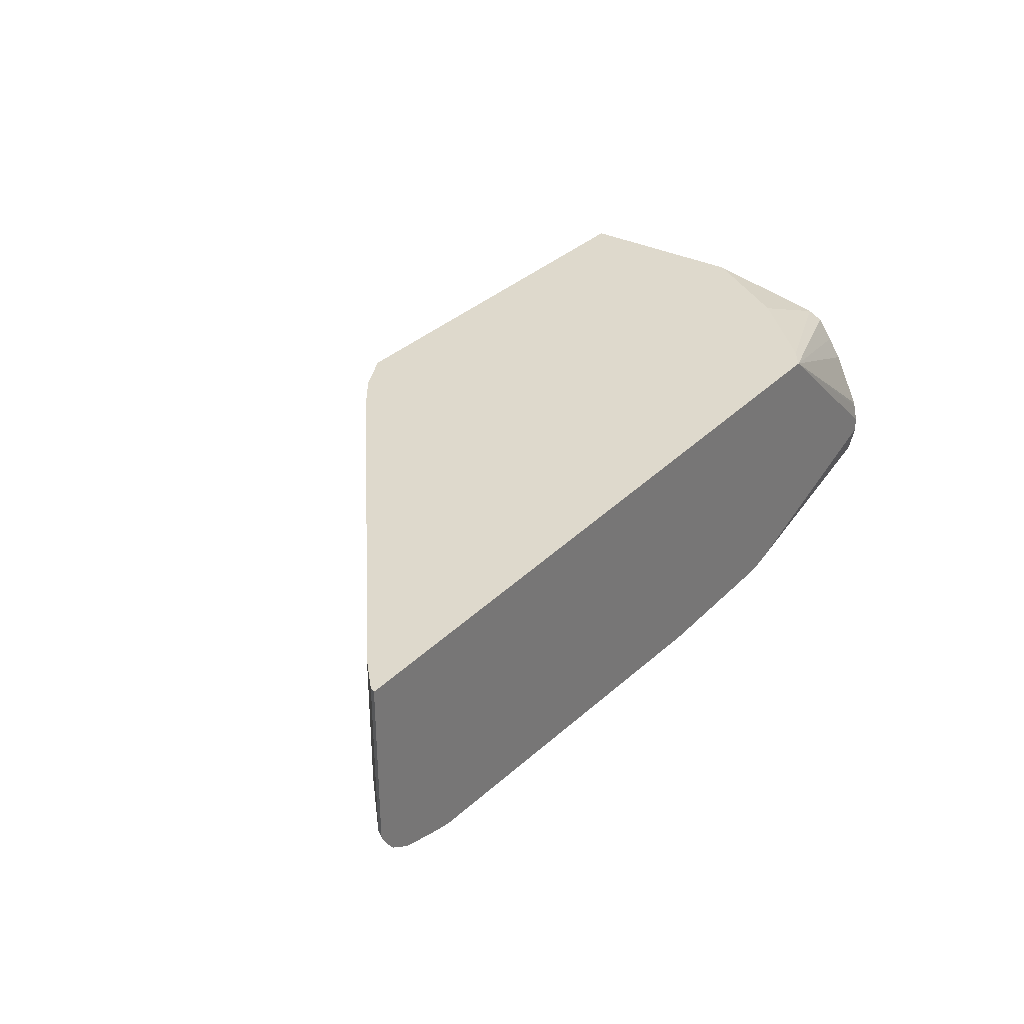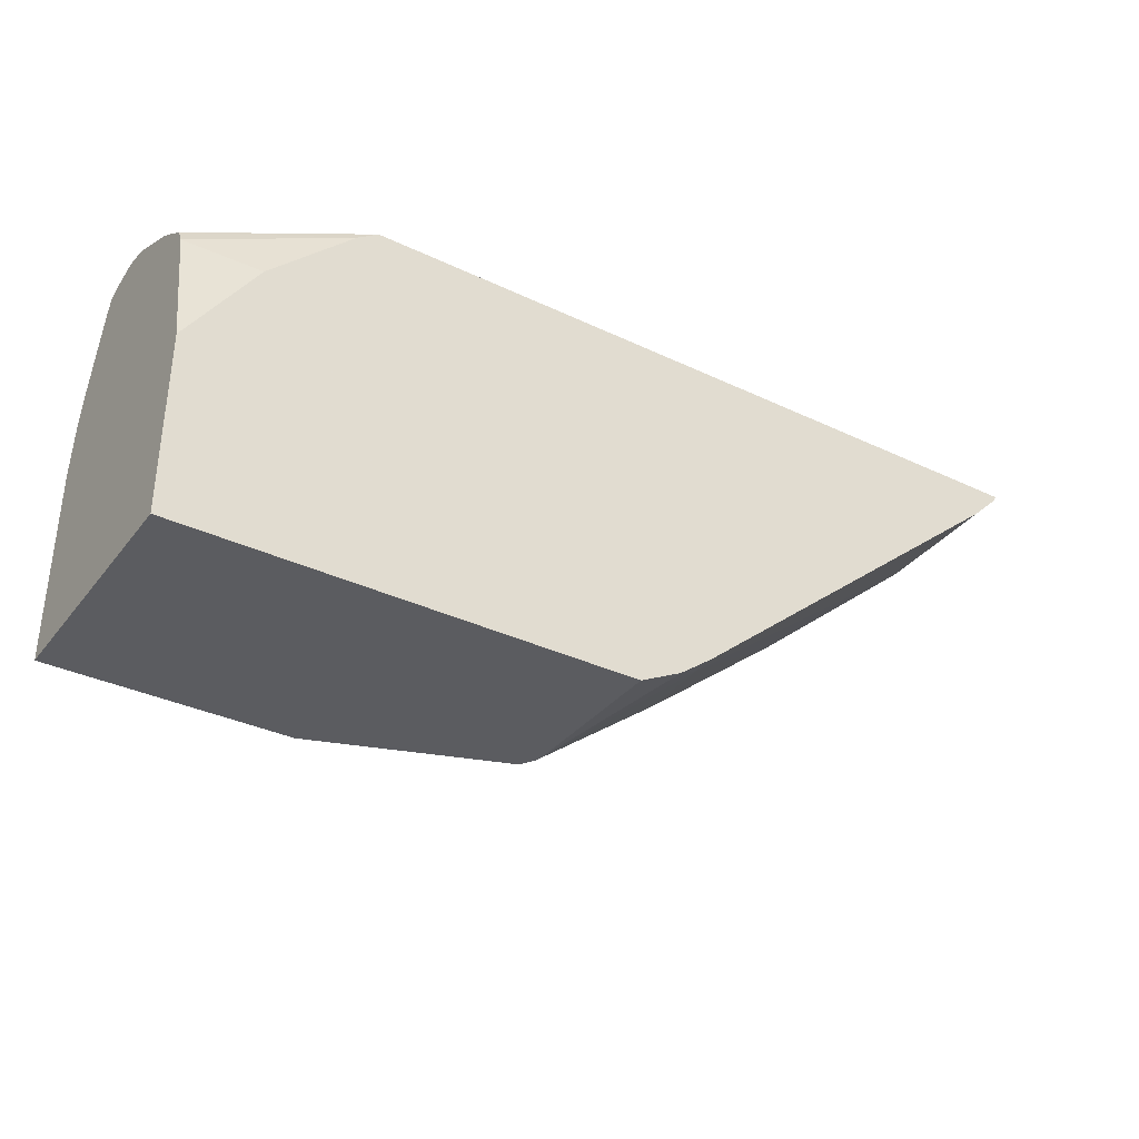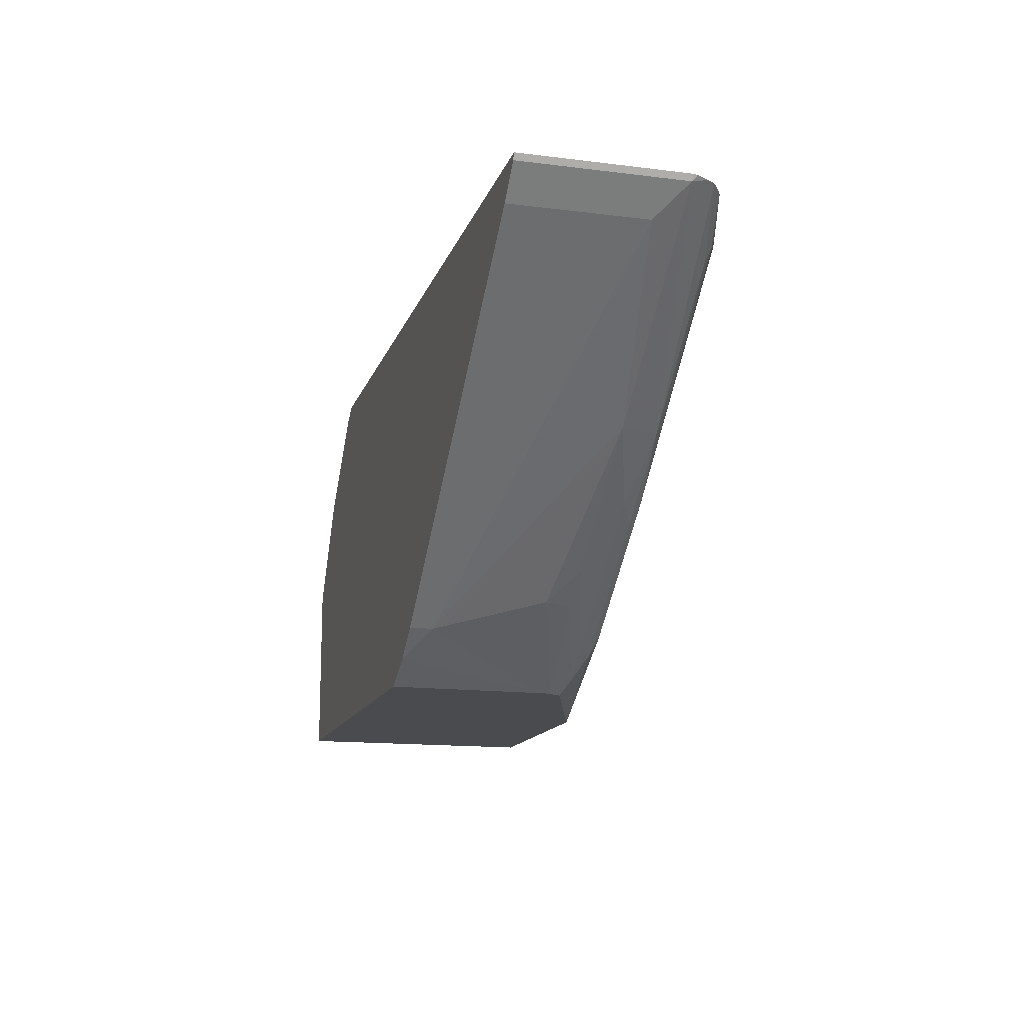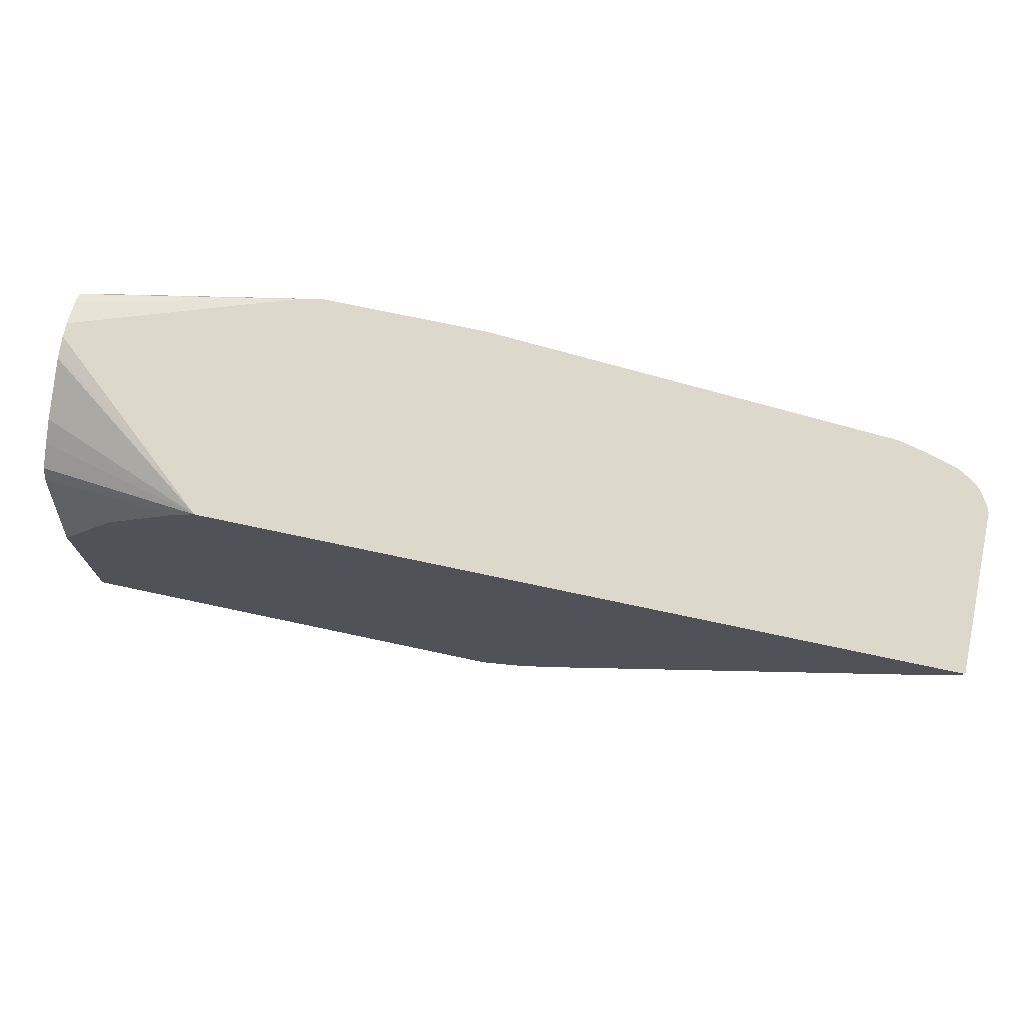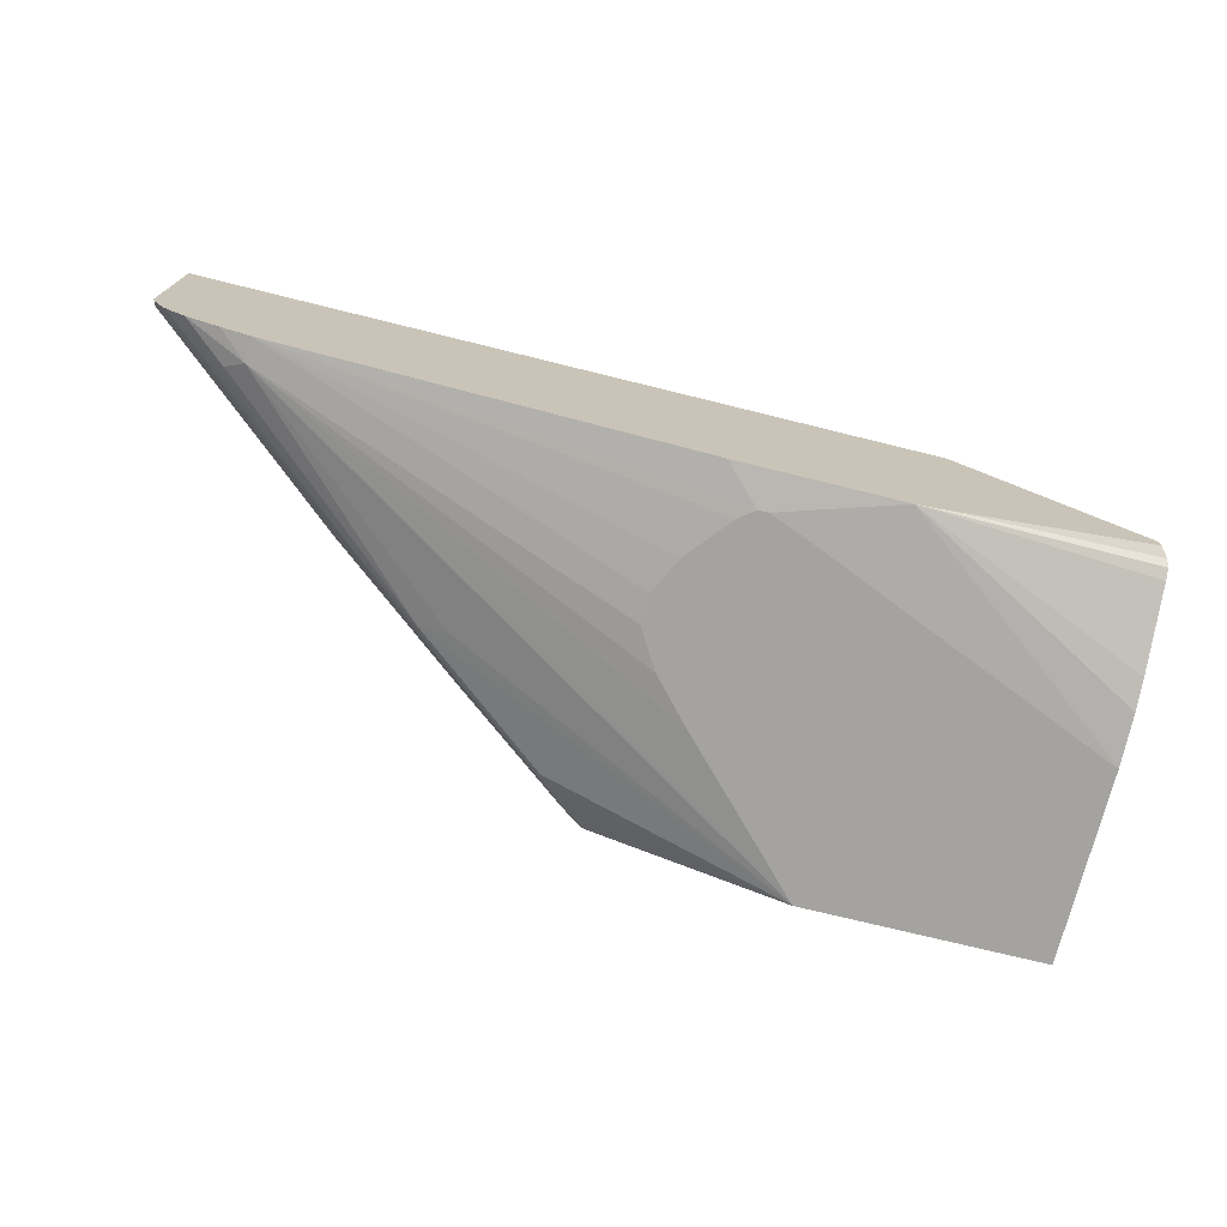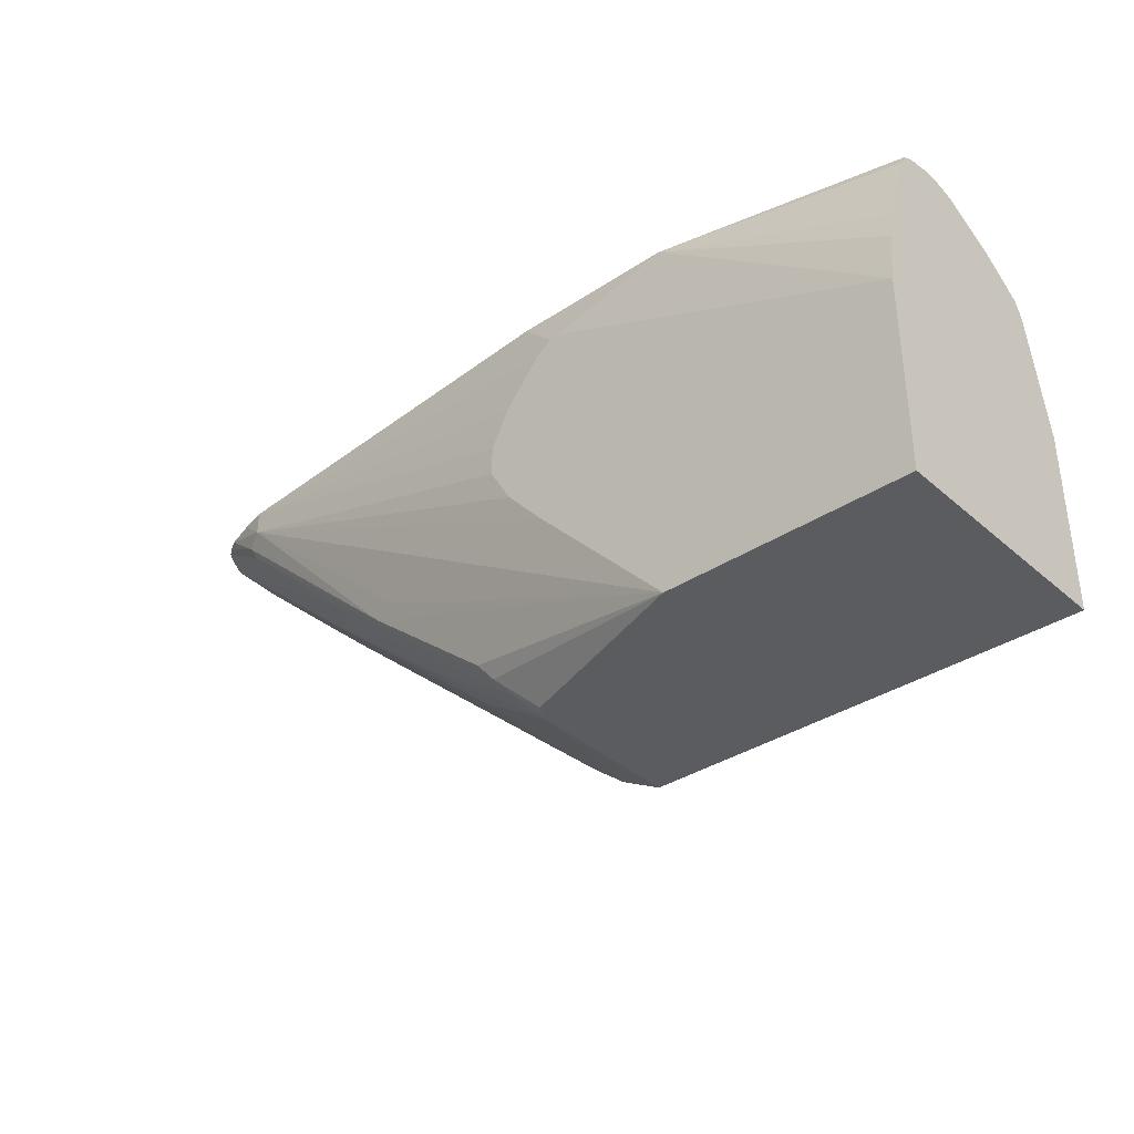
<metadata>
{"format":"obj","ext":"obj","renderer":"f3d","projection":"perspective","resolution":1024,"background":"white","views":[{"elev":32.1,"azim":-53.8,"up":"+Y"},{"elev":-34.8,"azim":147.6,"up":"+Z"},{"elev":-14.3,"azim":-105.4,"up":"+Z"},{"elev":72.7,"azim":-167.9,"up":"+Z"},{"elev":-73.0,"azim":-13.9,"up":"+Y"},{"elev":-35.3,"azim":41.3,"up":"+Z"}]}
</metadata>
<code>
v 0.4024 -0.2127 -0.3564
v 0.4024 -0.2127 -0.2497
v 0.4024 -0.3589 -0.3564
v 0.1366 -0.2127 -0.3564
v 0.4024 -0.227 -0.1761
v 0.3618 -0.2127 -0.189
v 0.4024 -0.3589 -0.2412
v 0.2586 -0.3589 -0.3564
v 0.1378 -0.307 -0.3564
v 0.1114 -0.2127 -0.3435
v 0.4024 -0.2314 -0.1675
v 0.3124 -0.2127 -0.1401
v 0.4024 -0.3587 -0.2392
v 0.2605 -0.3555 -0.1312
v 0.2083 -0.3589 -0.1592
v 0.1798 -0.3589 -0.274
v -0.08076 -0.3393 -0.1454
v 0.0485 -0.3393 -0.2585
v 0.03236 -0.3353 -0.2605
v 0.1132 -0.3353 -0.3252
v 0.1212 -0.3313 -0.3353
v 0.1439 -0.3195 -0.3564
v 0.1387 -0.3109 -0.3564
v 0.07545 -0.2909 -0.3124
v 0.09159 -0.2262 -0.3286
v 0.09159 -0.2127 -0.3286
v 0.4024 -0.244 -0.1584
v 0.2999 -0.2127 -0.1312
v 0.4024 -0.3552 -0.2104
v 0.2765 -0.3519 -0.1312
v 0.1635 -0.3555 -0.1312
v 0.1905 -0.3589 -0.1523
v 0.4024 -0.3506 -0.1923
v 0.4024 -0.3345 -0.1438
v 0.4024 -0.3313 -0.1374
v 0.1562 -0.3589 -0.2478
v -0.08076 -0.3393 -0.1312
v -0.097 -0.3353 -0.1312
v -0.09716 -0.3353 -0.1312
v -0.116 -0.3295 -0.1312
v -0.09157 -0.334 -0.1508
v 0.1422 -0.3589 -0.2246
v -0.08882 -0.3313 -0.1576
v -0.008032 -0.3313 -0.2303
v 0.04043 -0.3313 -0.2706
v 0.02693 -0.3232 -0.2639
v 0.1078 -0.3232 -0.3286
v 0.1293 -0.3232 -0.3454
v 0.08083 -0.307 -0.3131
v 0.05926 -0.307 -0.2962
v -0.02153 -0.307 -0.2316
v -0.1185 -0.2909 -0.1508
v -0.1185 -0.2127 -0.1508
v 0.4024 -0.2561 -0.1503
v 0.4024 -0.3012 -0.1312
v 0.4024 -0.2908 -0.1335
v 0.4024 -0.2884 -0.1341
v -0.1363 -0.2127 -0.1312
v 0.4024 -0.3248 -0.1341
v 0.4024 -0.3095 -0.1312
v 0.1846 -0.3589 -0.1523
v 0.1422 -0.3589 -0.2212
v 0.1428 -0.3589 -0.2075
v 0.1432 -0.3589 -0.2065
v 0.1486 -0.3589 -0.1956
v 0.1535 -0.3589 -0.1858
v 0.1743 -0.3589 -0.1604
v 0.1752 -0.3589 -0.1593
v -0.1235 -0.3251 -0.1312
v -0.128 -0.3219 -0.1312
v -0.1347 -0.307 -0.1347
v -0.1347 -0.2127 -0.1347
v -0.1363 -0.307 -0.1312
v -0.1312 -0.3174 -0.1312
v -0.1356 -0.31 -0.1312
f 17 62 37
f 19 41 43
f 19 43 44
f 19 44 45
f 19 45 21
f 19 21 20
f 21 48 22
f 21 46 47
f 21 47 48
f 22 48 23
f 23 48 49
f 23 49 24
f 17 42 62
f 24 50 51
f 21 45 46
f 24 49 50
f 16 36 17
f 17 19 18
f 14 38 37
f 24 51 25
f 14 37 31
f 14 31 61
f 14 61 32
f 14 32 15
f 14 29 33
f 14 33 34
f 14 34 35
f 14 35 30
f 17 37 38
f 17 38 39
f 17 39 40
f 17 40 41
f 17 41 19
f 17 36 42
f 25 51 52
f 43 69 70
f 25 53 26
f 44 70 71
f 44 71 51
f 46 51 50
f 46 50 47
f 47 50 48
f 48 50 49
f 44 46 45
f 51 71 52
f 52 72 53
f 58 72 71
f 58 71 73
f 70 74 71
f 71 74 75
f 14 39 38
f 52 71 72
f 44 51 46
f 43 70 44
f 41 69 43
f 27 28 54
f 28 55 56
f 71 75 73
f 28 57 54
f 30 35 59
f 30 59 60
f 31 37 61
f 37 62 63
f 37 63 64
f 37 64 65
f 37 65 66
f 37 66 67
f 37 67 68
f 37 68 61
f 40 69 41
f 25 52 53
f 14 40 39
f 28 56 57
f 14 70 69
f 1 23 9
f 1 9 4
f 1 4 10
f 1 10 26
f 1 26 53
f 1 53 72
f 1 22 23
f 1 72 58
f 1 28 12
f 1 12 6
f 1 6 2
f 2 6 5
f 3 7 15
f 3 15 32
f 1 58 28
f 1 3 8
f 1 7 3
f 1 13 7
f 14 69 40
f 1 2 5
f 1 5 11
f 1 11 27
f 1 27 54
f 1 54 57
f 1 57 56
f 1 56 55
f 1 55 60
f 1 60 59
f 1 59 35
f 1 35 34
f 1 34 33
f 1 33 29
f 1 29 13
f 3 32 61
f 3 61 68
f 1 8 22
f 3 67 66
f 9 23 24
f 9 24 25
f 9 25 10
f 10 25 26
f 11 12 28
f 13 29 14
f 14 30 60
f 14 60 55
f 14 55 28
f 14 28 58
f 14 58 73
f 14 73 75
f 14 75 74
f 3 68 67
f 14 74 70
f 8 21 22
f 8 20 21
f 11 28 27
f 3 42 36
f 3 65 64
f 8 19 20
f 3 64 63
f 3 63 62
f 3 62 42
f 3 36 16
f 3 16 8
f 4 9 10
f 5 12 11
f 7 13 14
f 7 14 15
f 8 16 17
f 8 17 18
f 8 18 19
f 5 6 12
f 3 66 65

</code>
